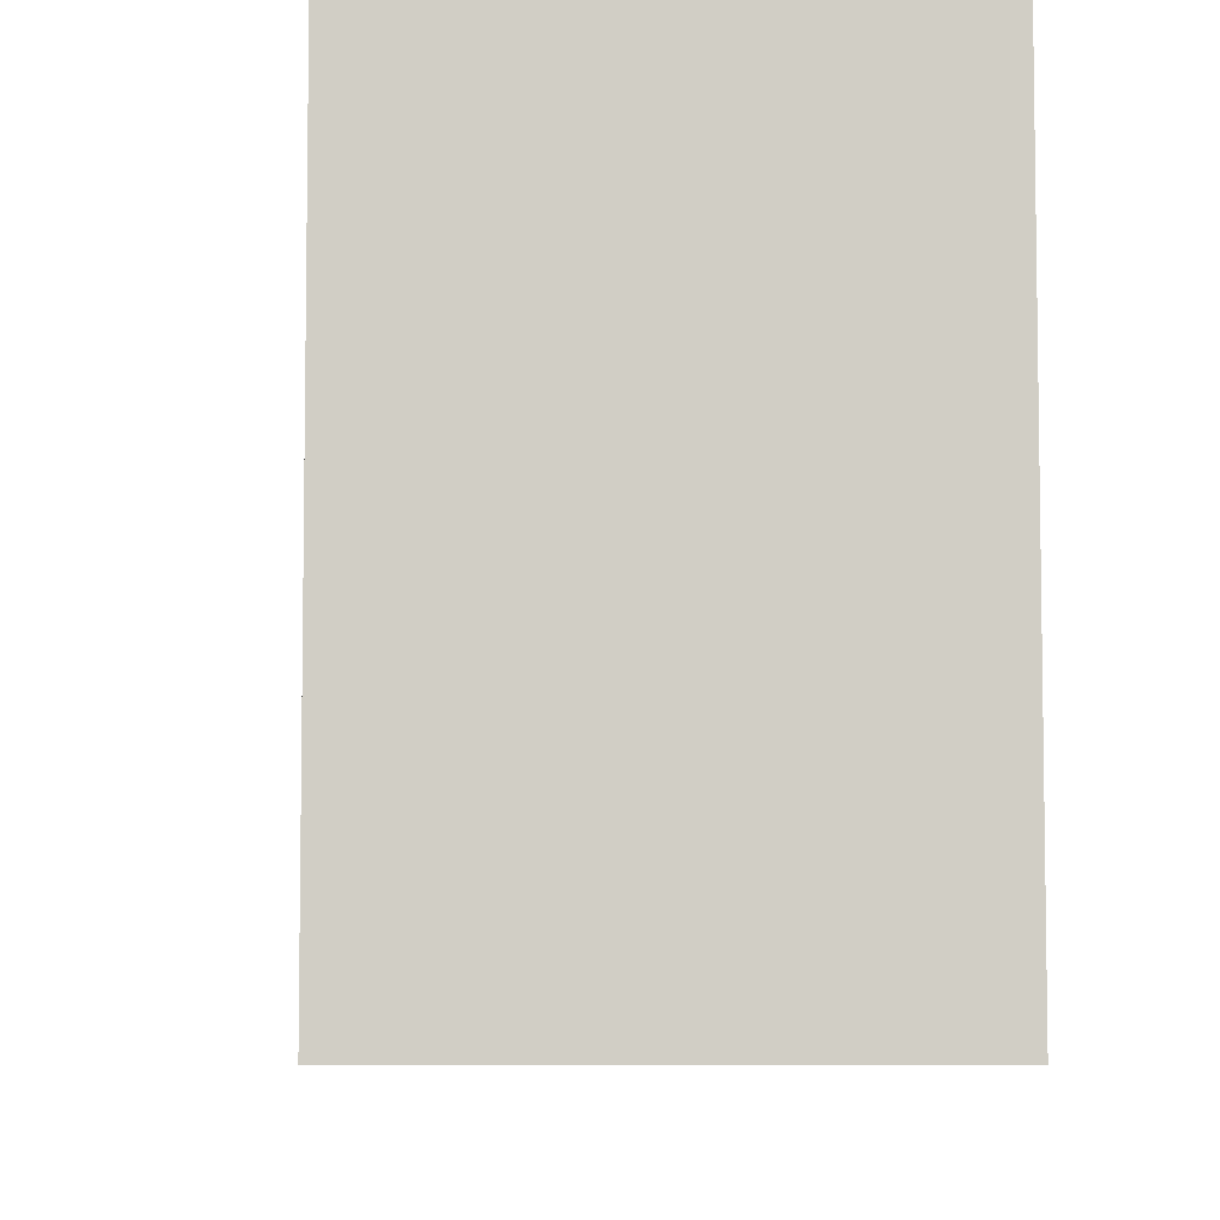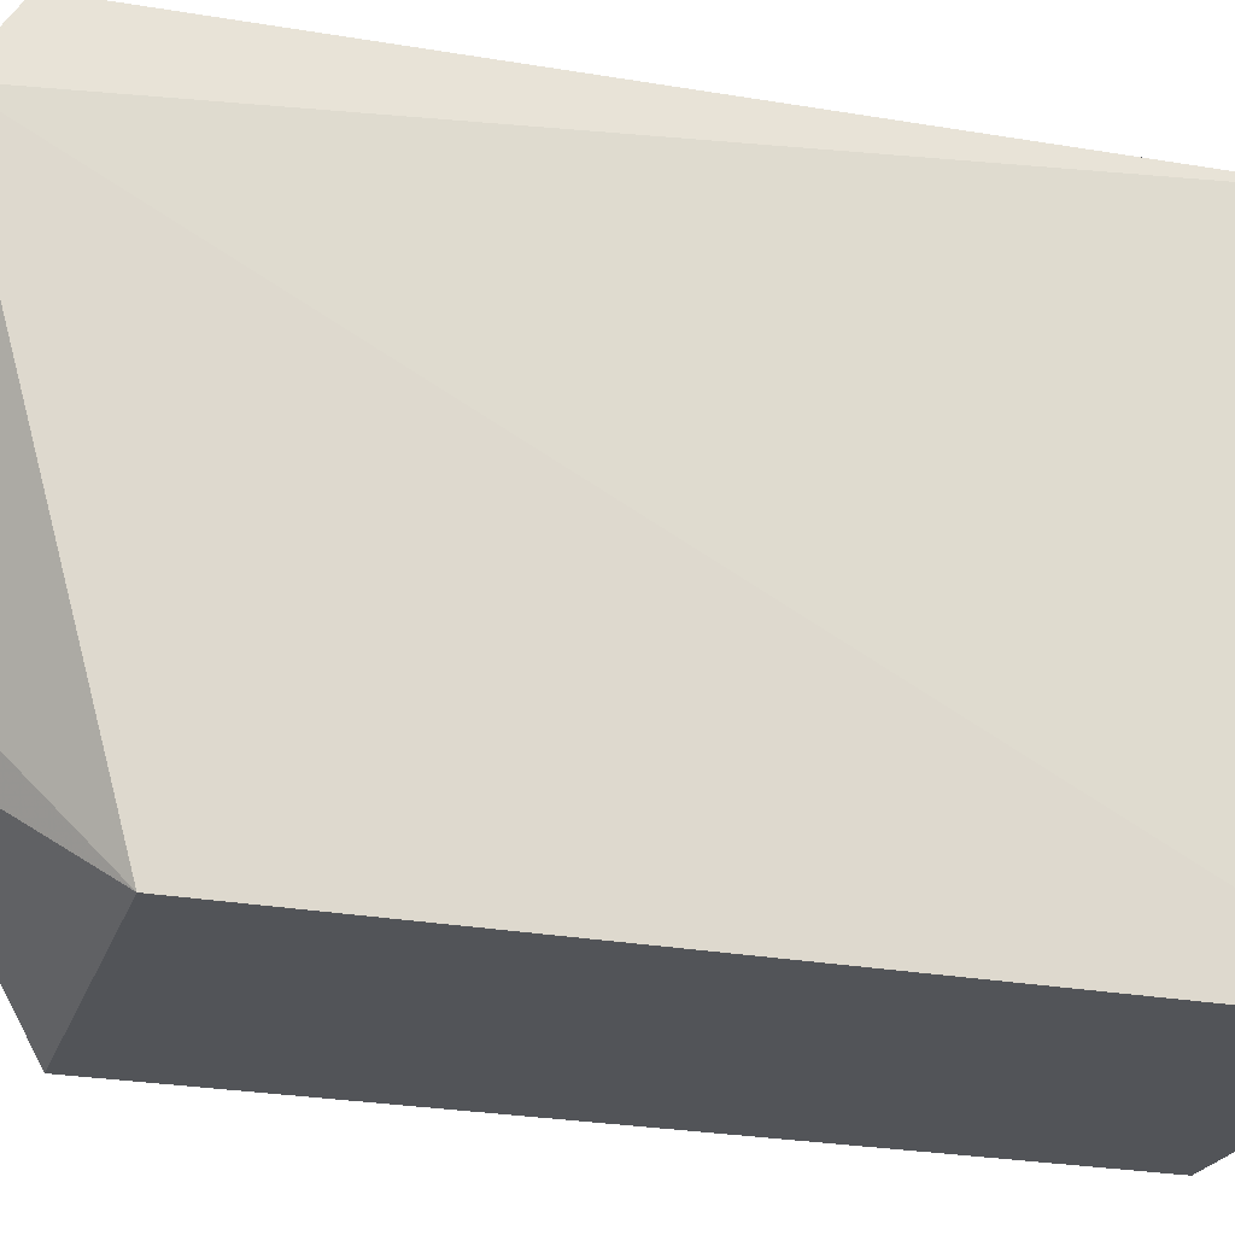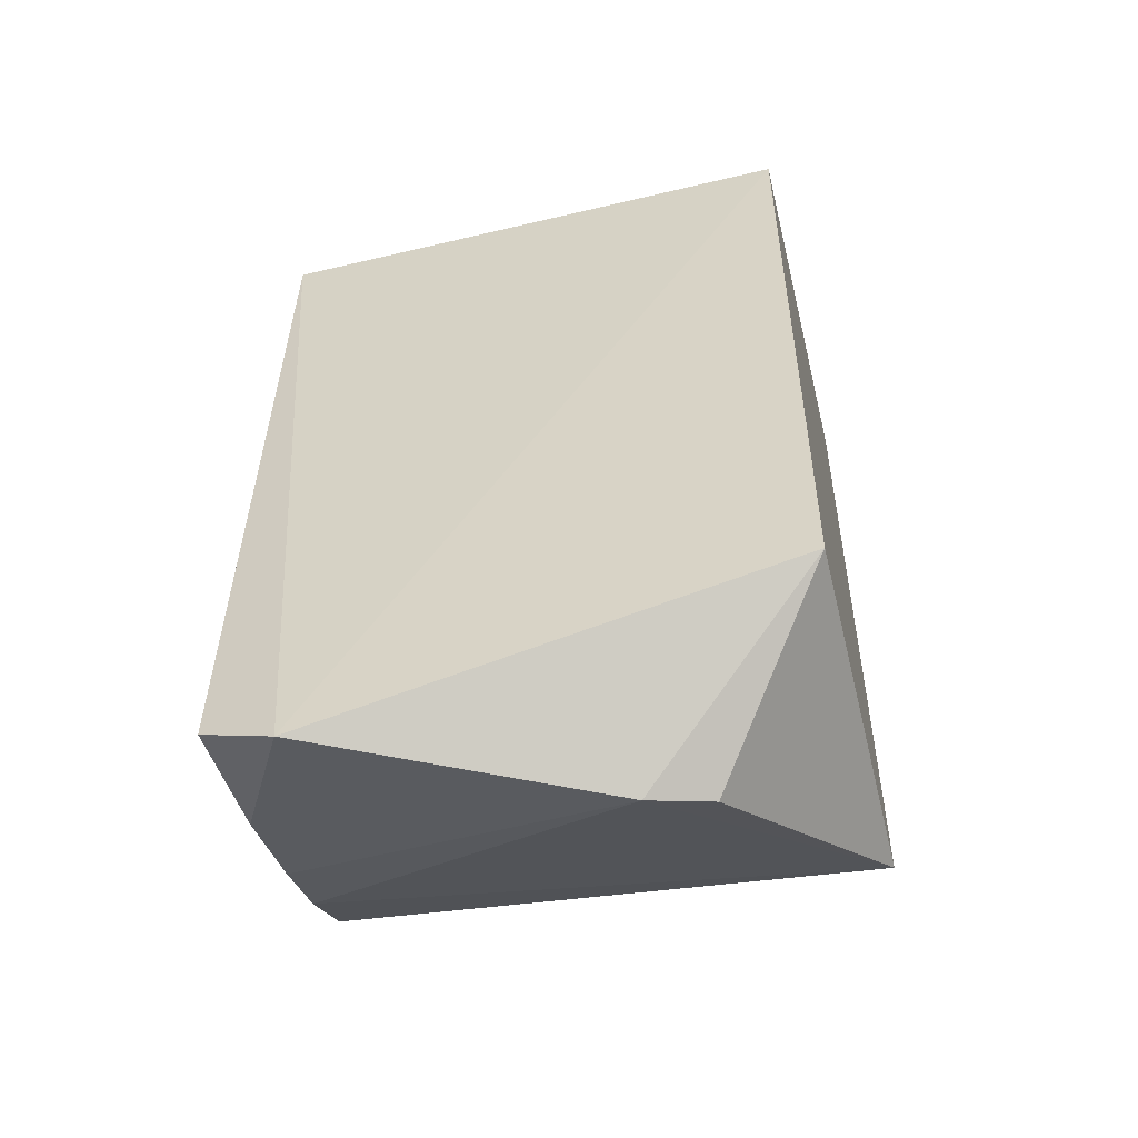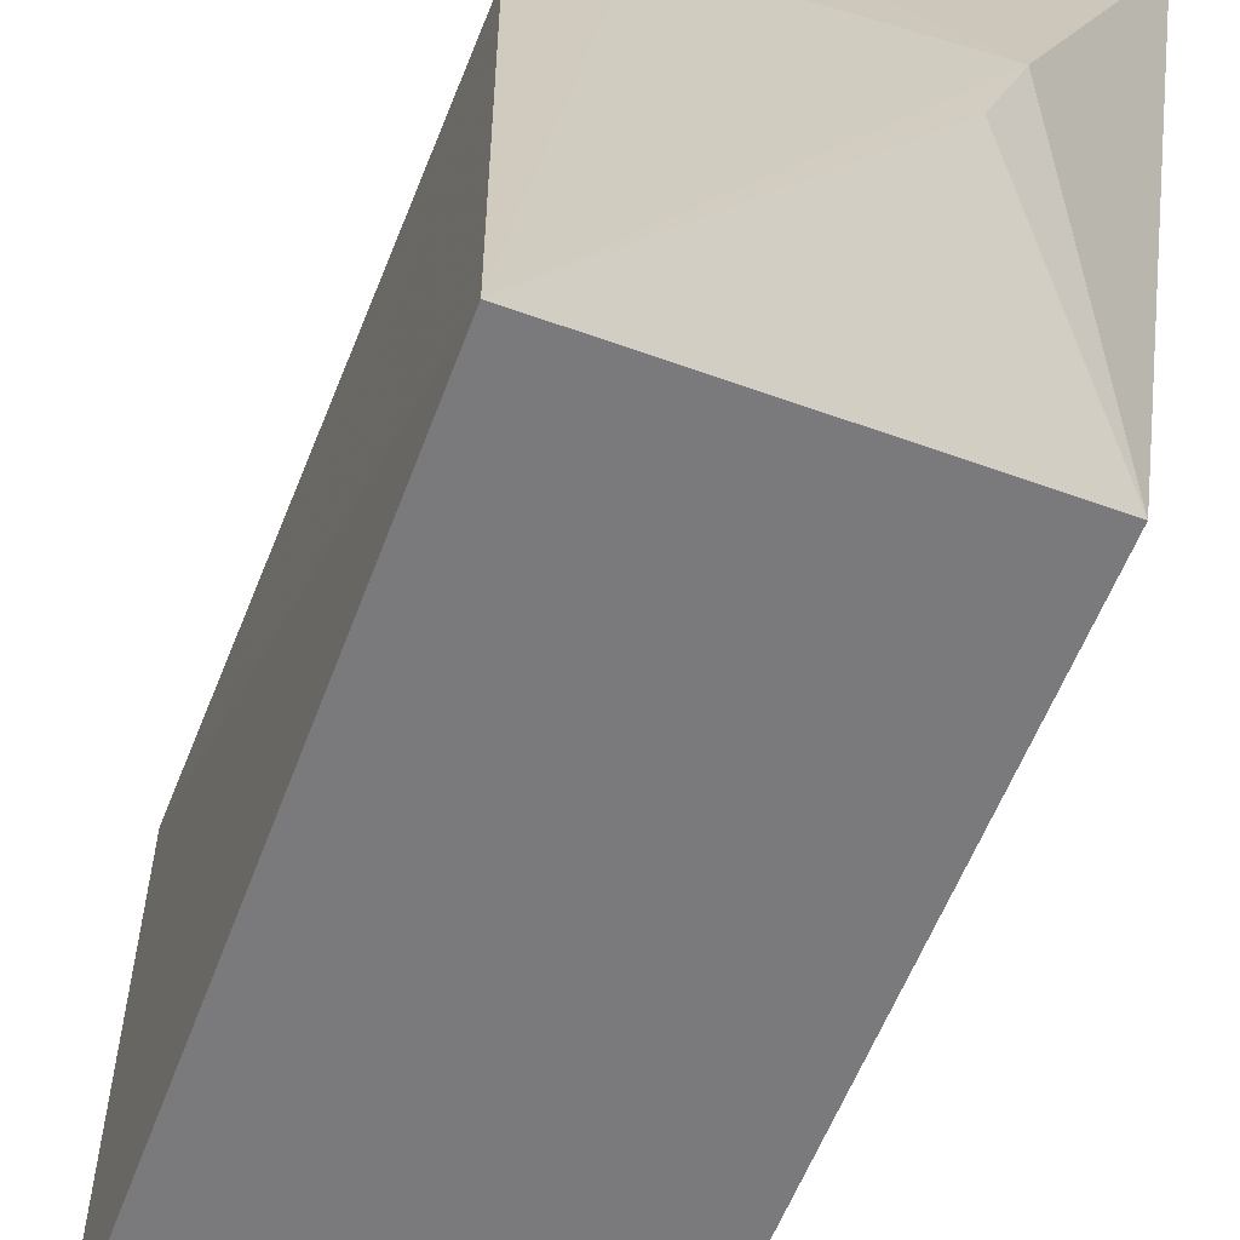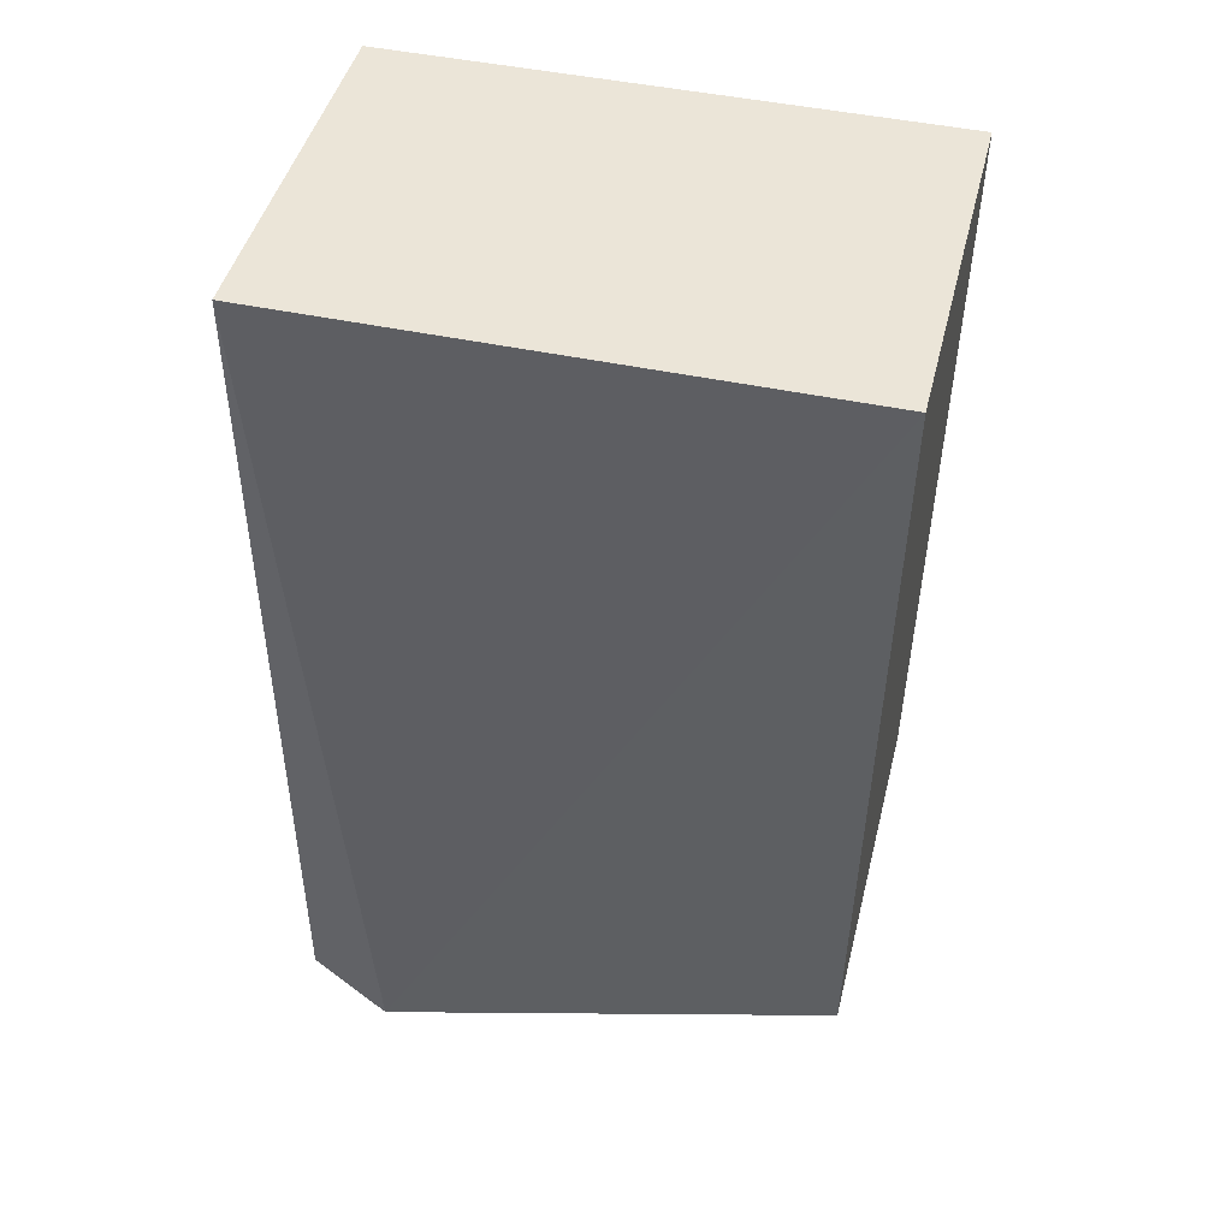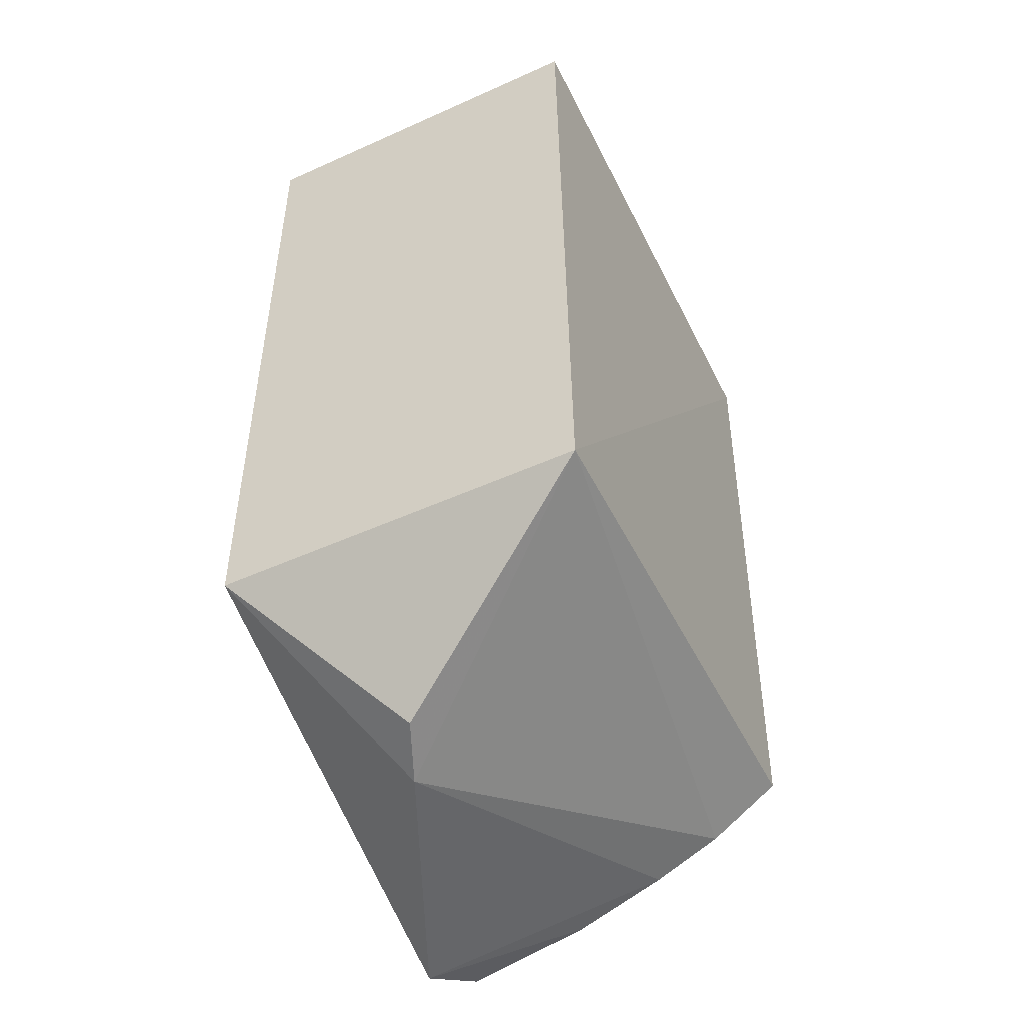
<metadata>
{"format":"obj","ext":"obj","renderer":"f3d","projection":"perspective","resolution":1024,"background":"white","views":[{"elev":-6.5,"azim":177.0,"up":"+Z"},{"elev":-22.8,"azim":74.0,"up":"+Z"},{"elev":-55.8,"azim":103.9,"up":"+Y"},{"elev":-57.3,"azim":-20.6,"up":"+Z"},{"elev":45.8,"azim":103.9,"up":"+Y"},{"elev":-51.4,"azim":-154.0,"up":"+Y"}]}
</metadata>
<code>
v 0.02504 -0.254 -0.27
v 0.01771 -0.194 -0.4795
v 0.01771 0.1543 -0.2348
v -0.149 0.1543 -0.2348
v -0.149 -0.194 -0.4795
v 0.01793 -0.2338 -0.2349
v 0.01771 0.1544 -0.485
v -0.04513 -0.2538 -0.4221
v -0.143 -0.1708 -0.235
v -0.149 0.1544 -0.485
v -0.03325 -0.2589 -0.3951
v -0.08021 -0.2068 -0.2351
v -0.111 -0.1926 -0.2351
v -0.0387 -0.2221 -0.2351
f 6 1 3
f 6 3 4
f 7 1 2
f 7 3 1
f 7 4 3
f 8 5 2
f 9 6 4
f 9 4 5
f 10 5 4
f 10 4 7
f 10 7 2
f 10 2 5
f 11 8 2
f 11 2 1
f 11 5 8
f 12 6 9
f 12 11 1
f 13 9 5
f 13 5 11
f 13 12 9
f 13 11 12
f 14 12 1
f 14 1 6
f 14 6 12

</code>
